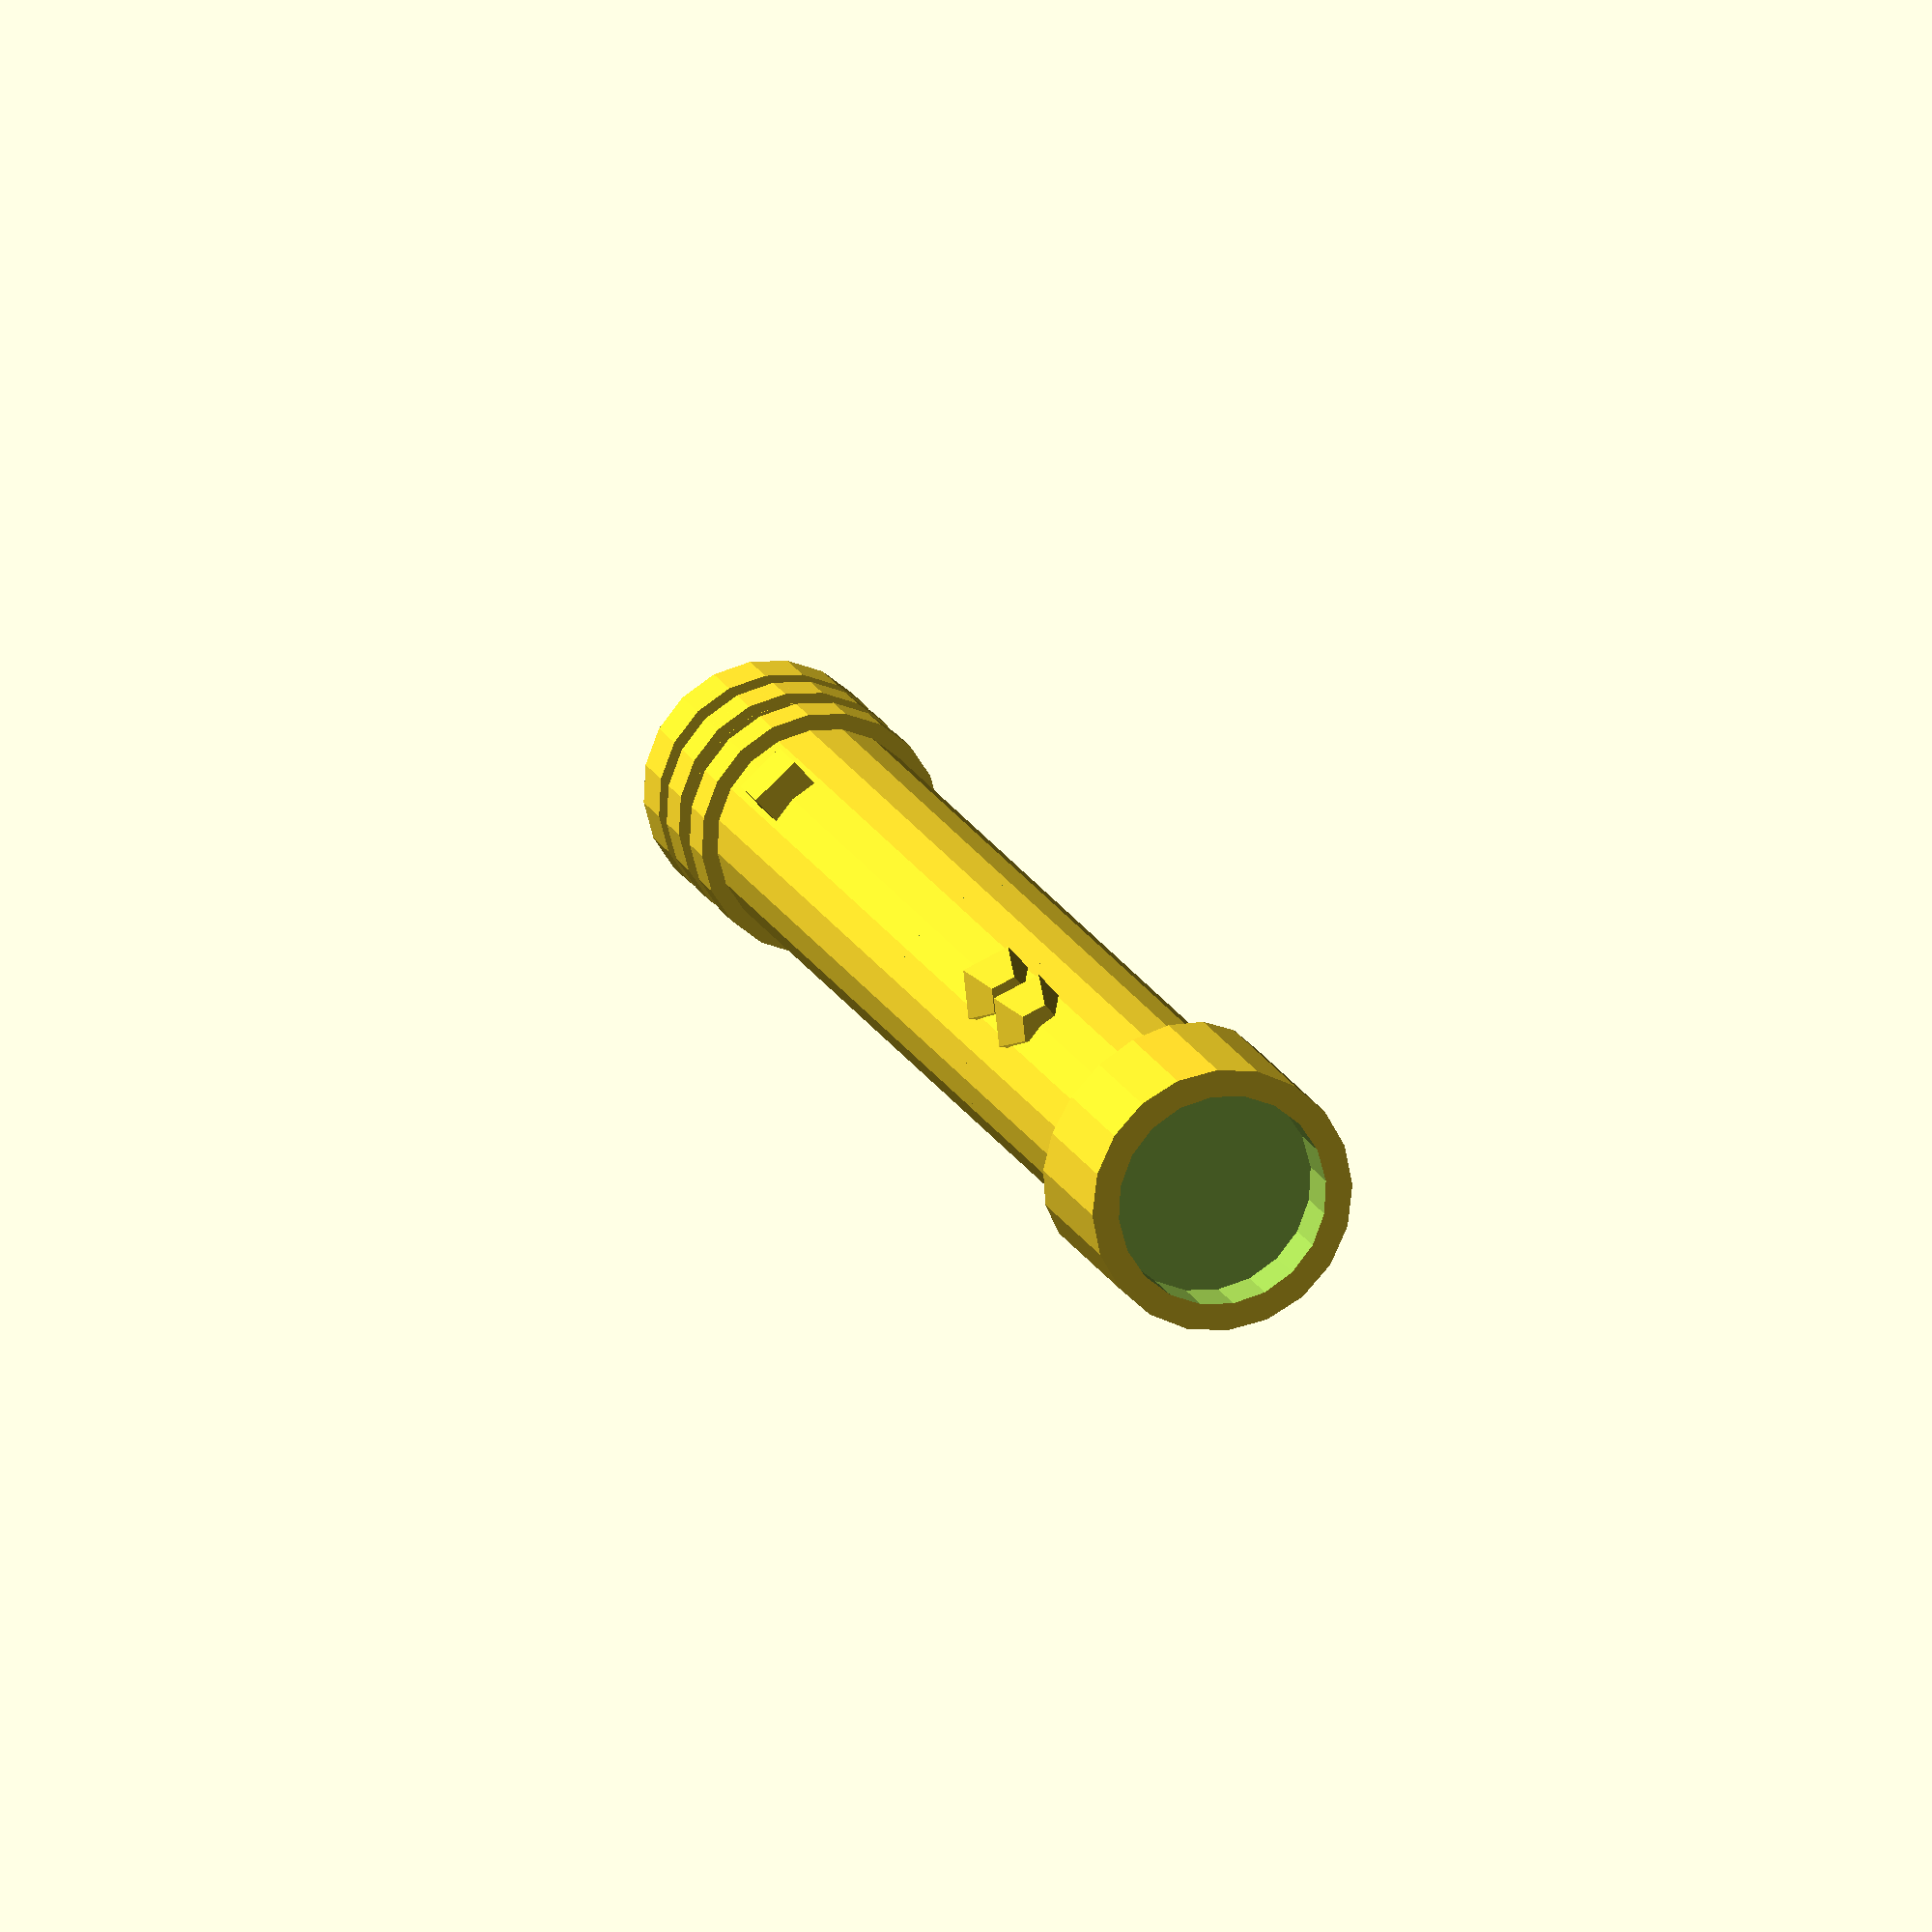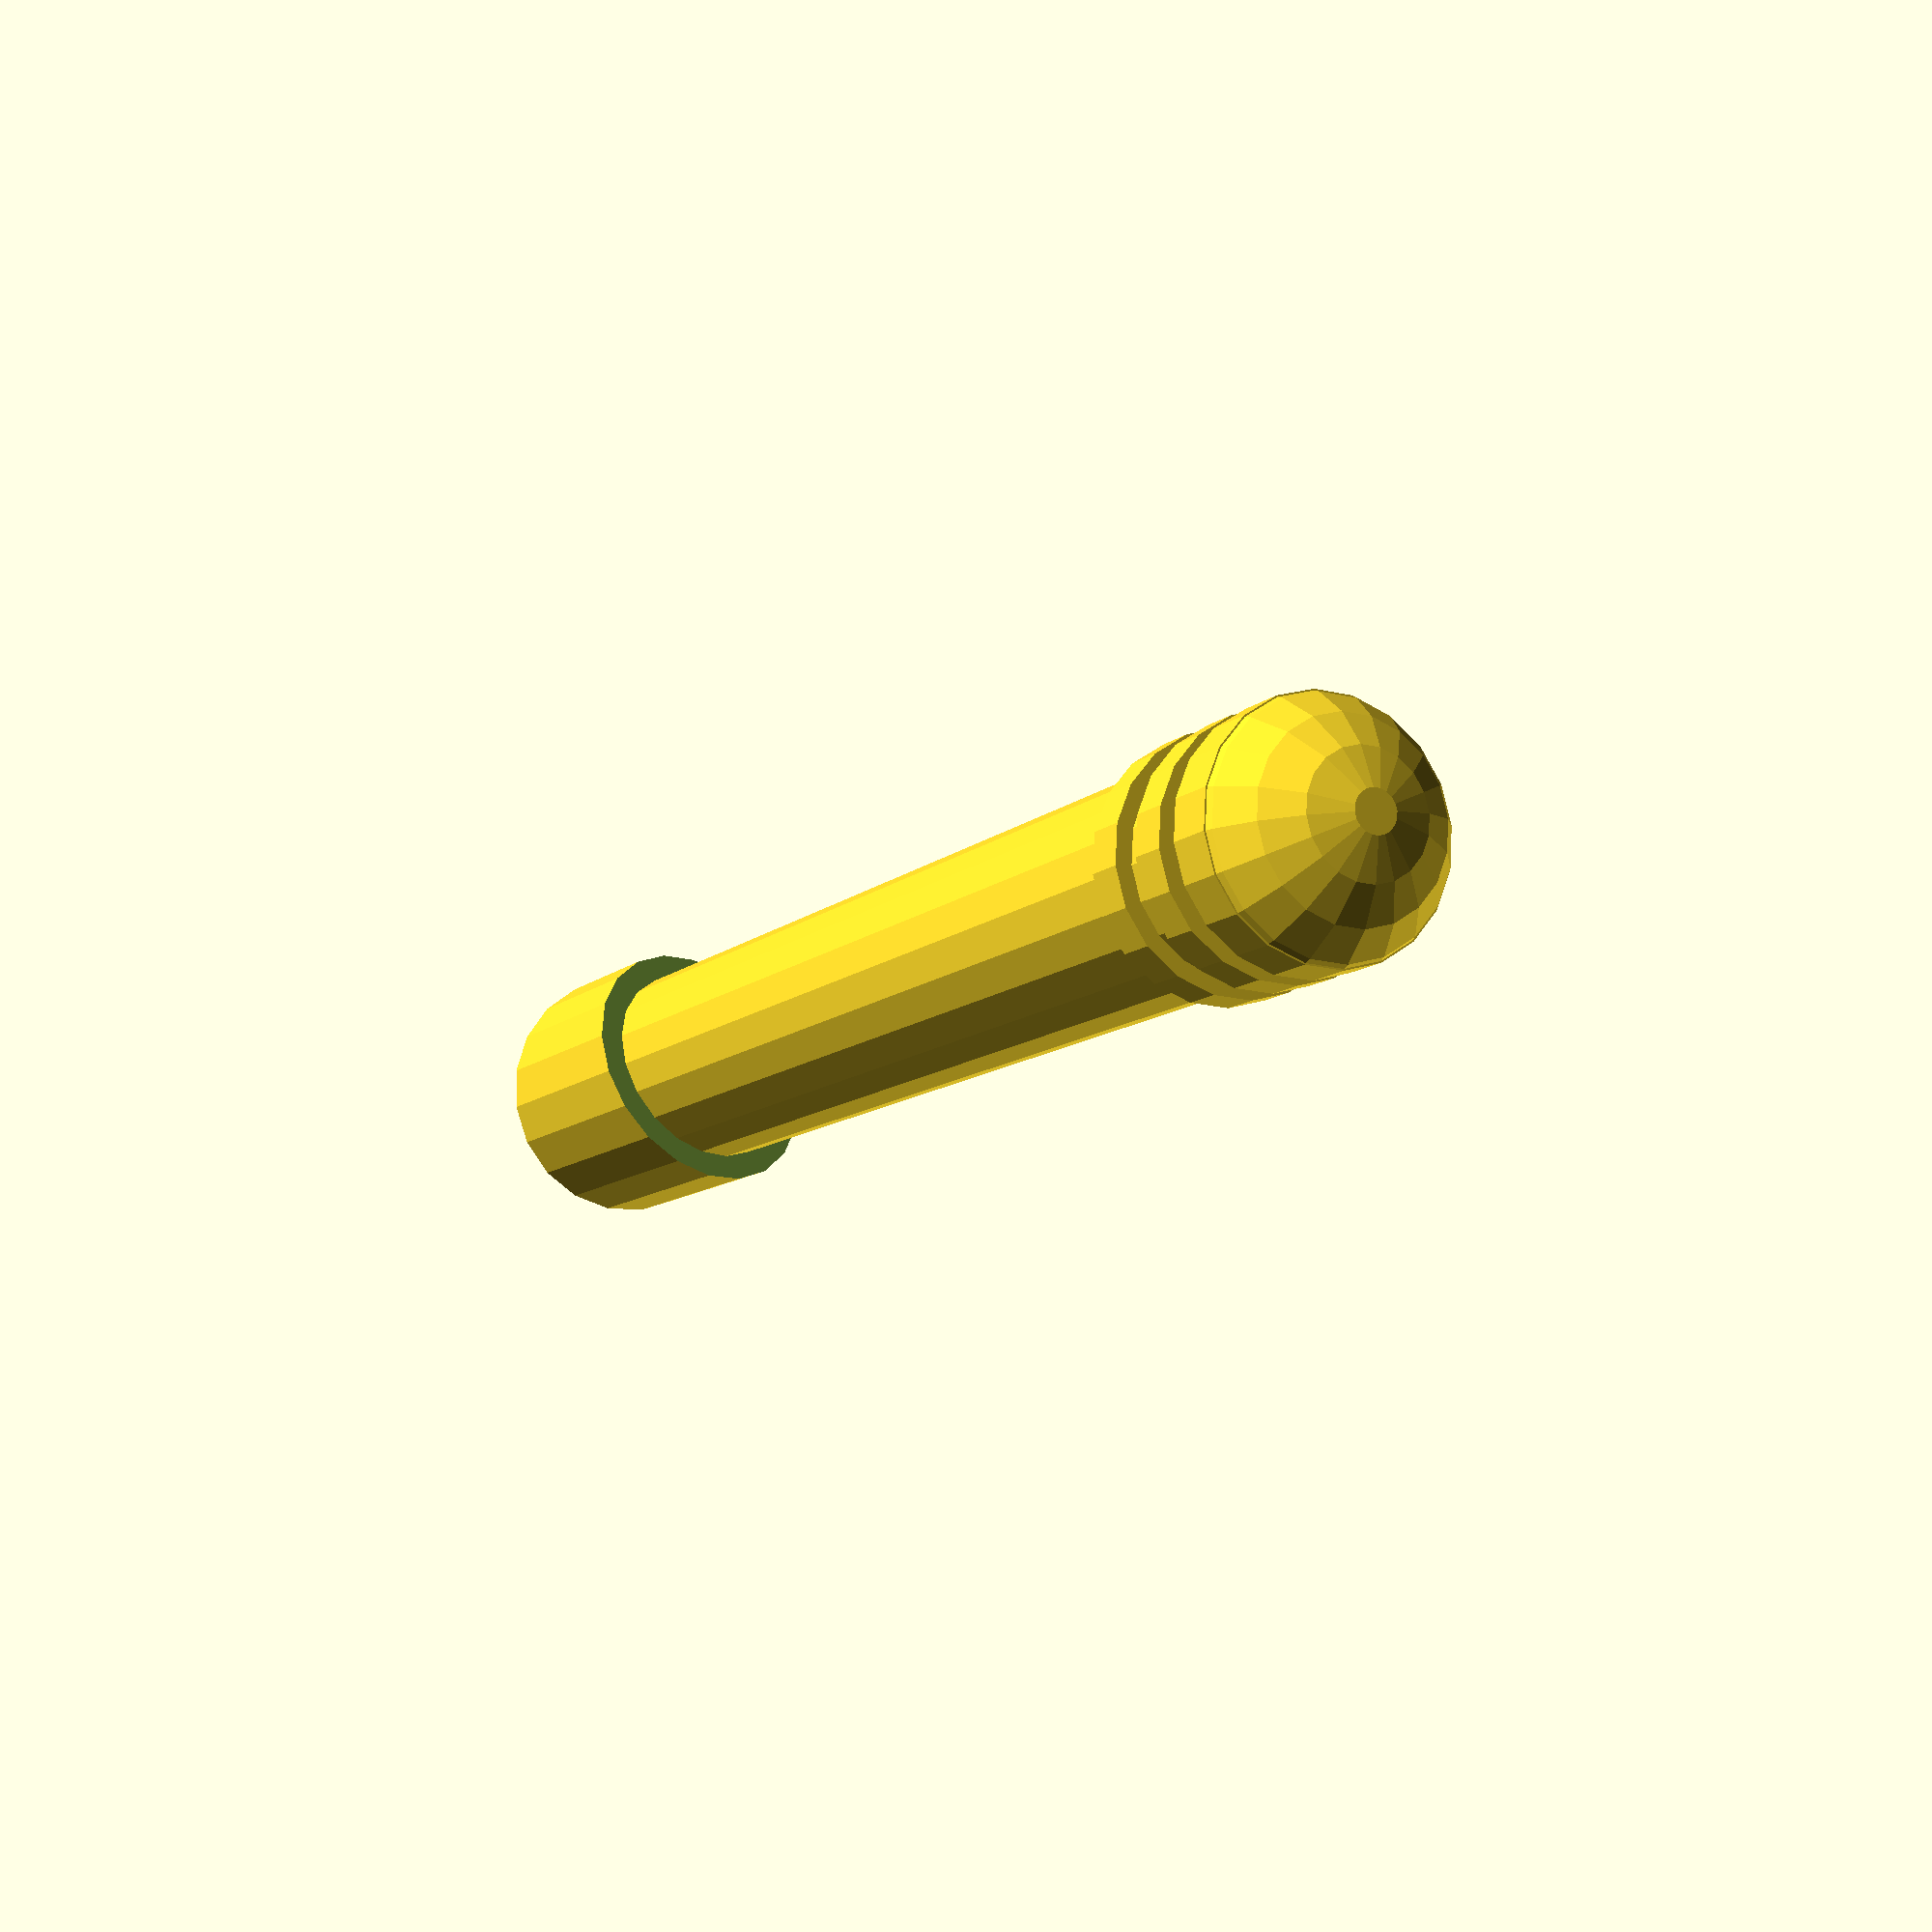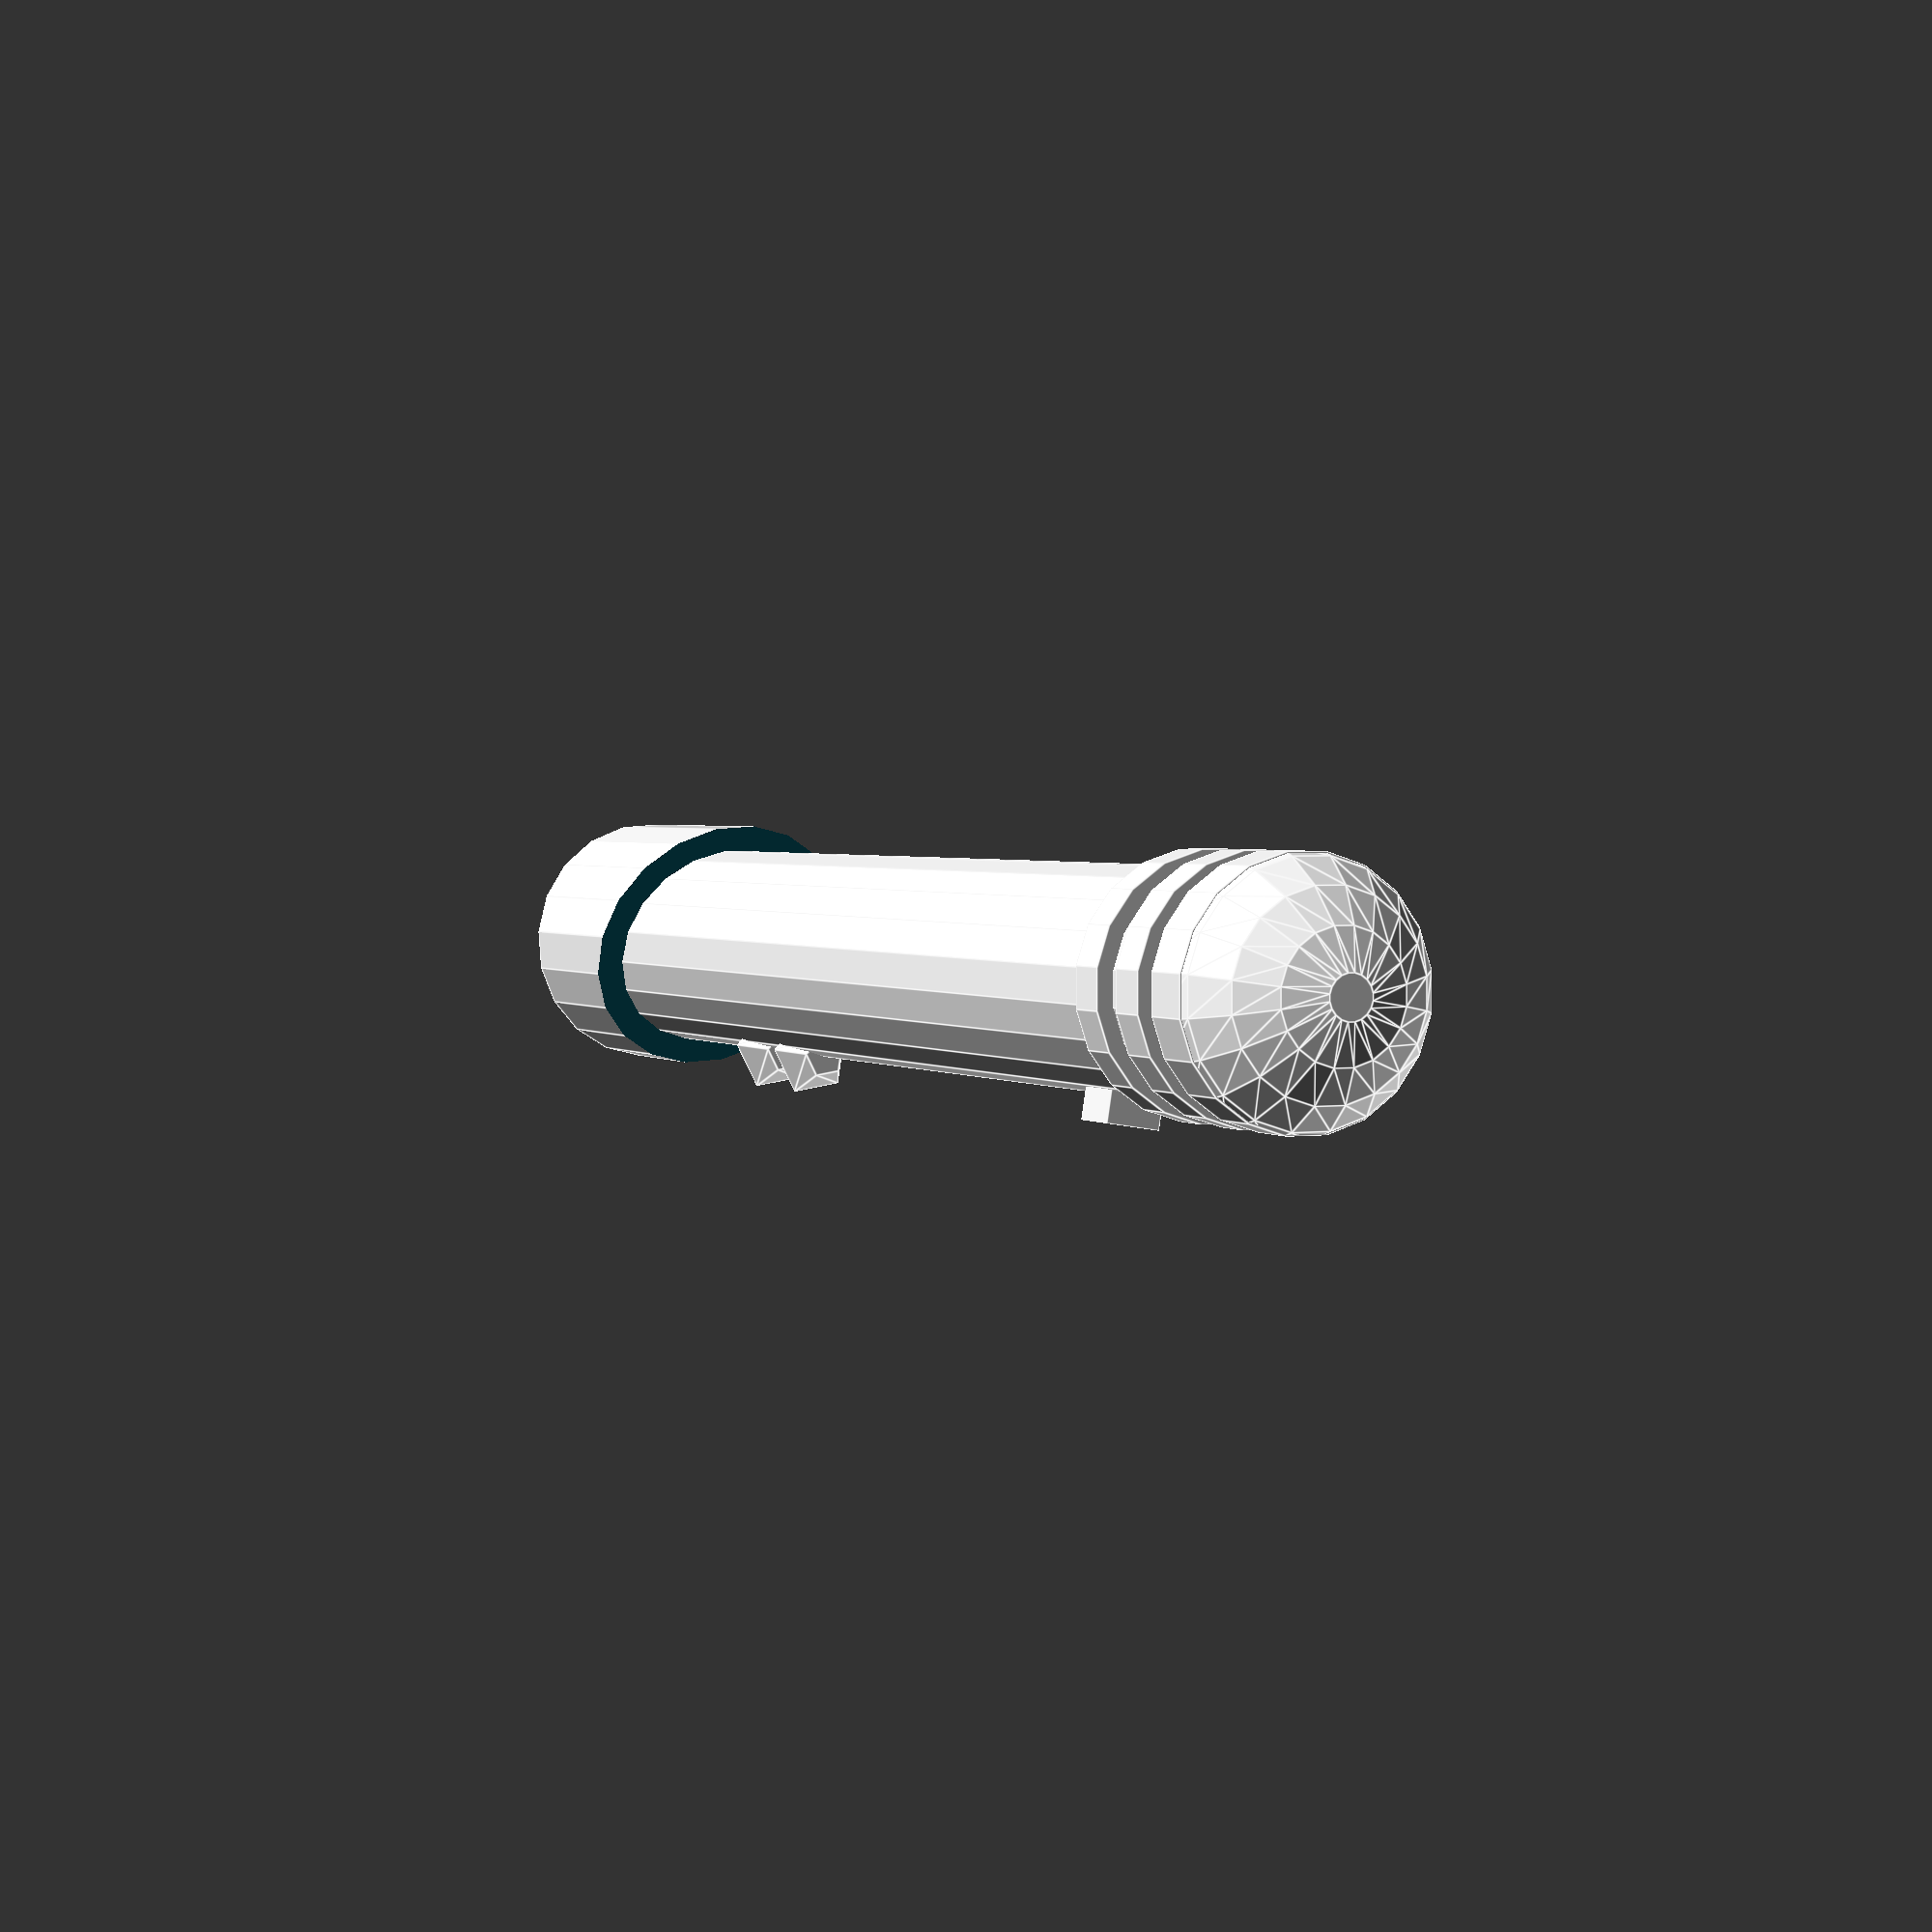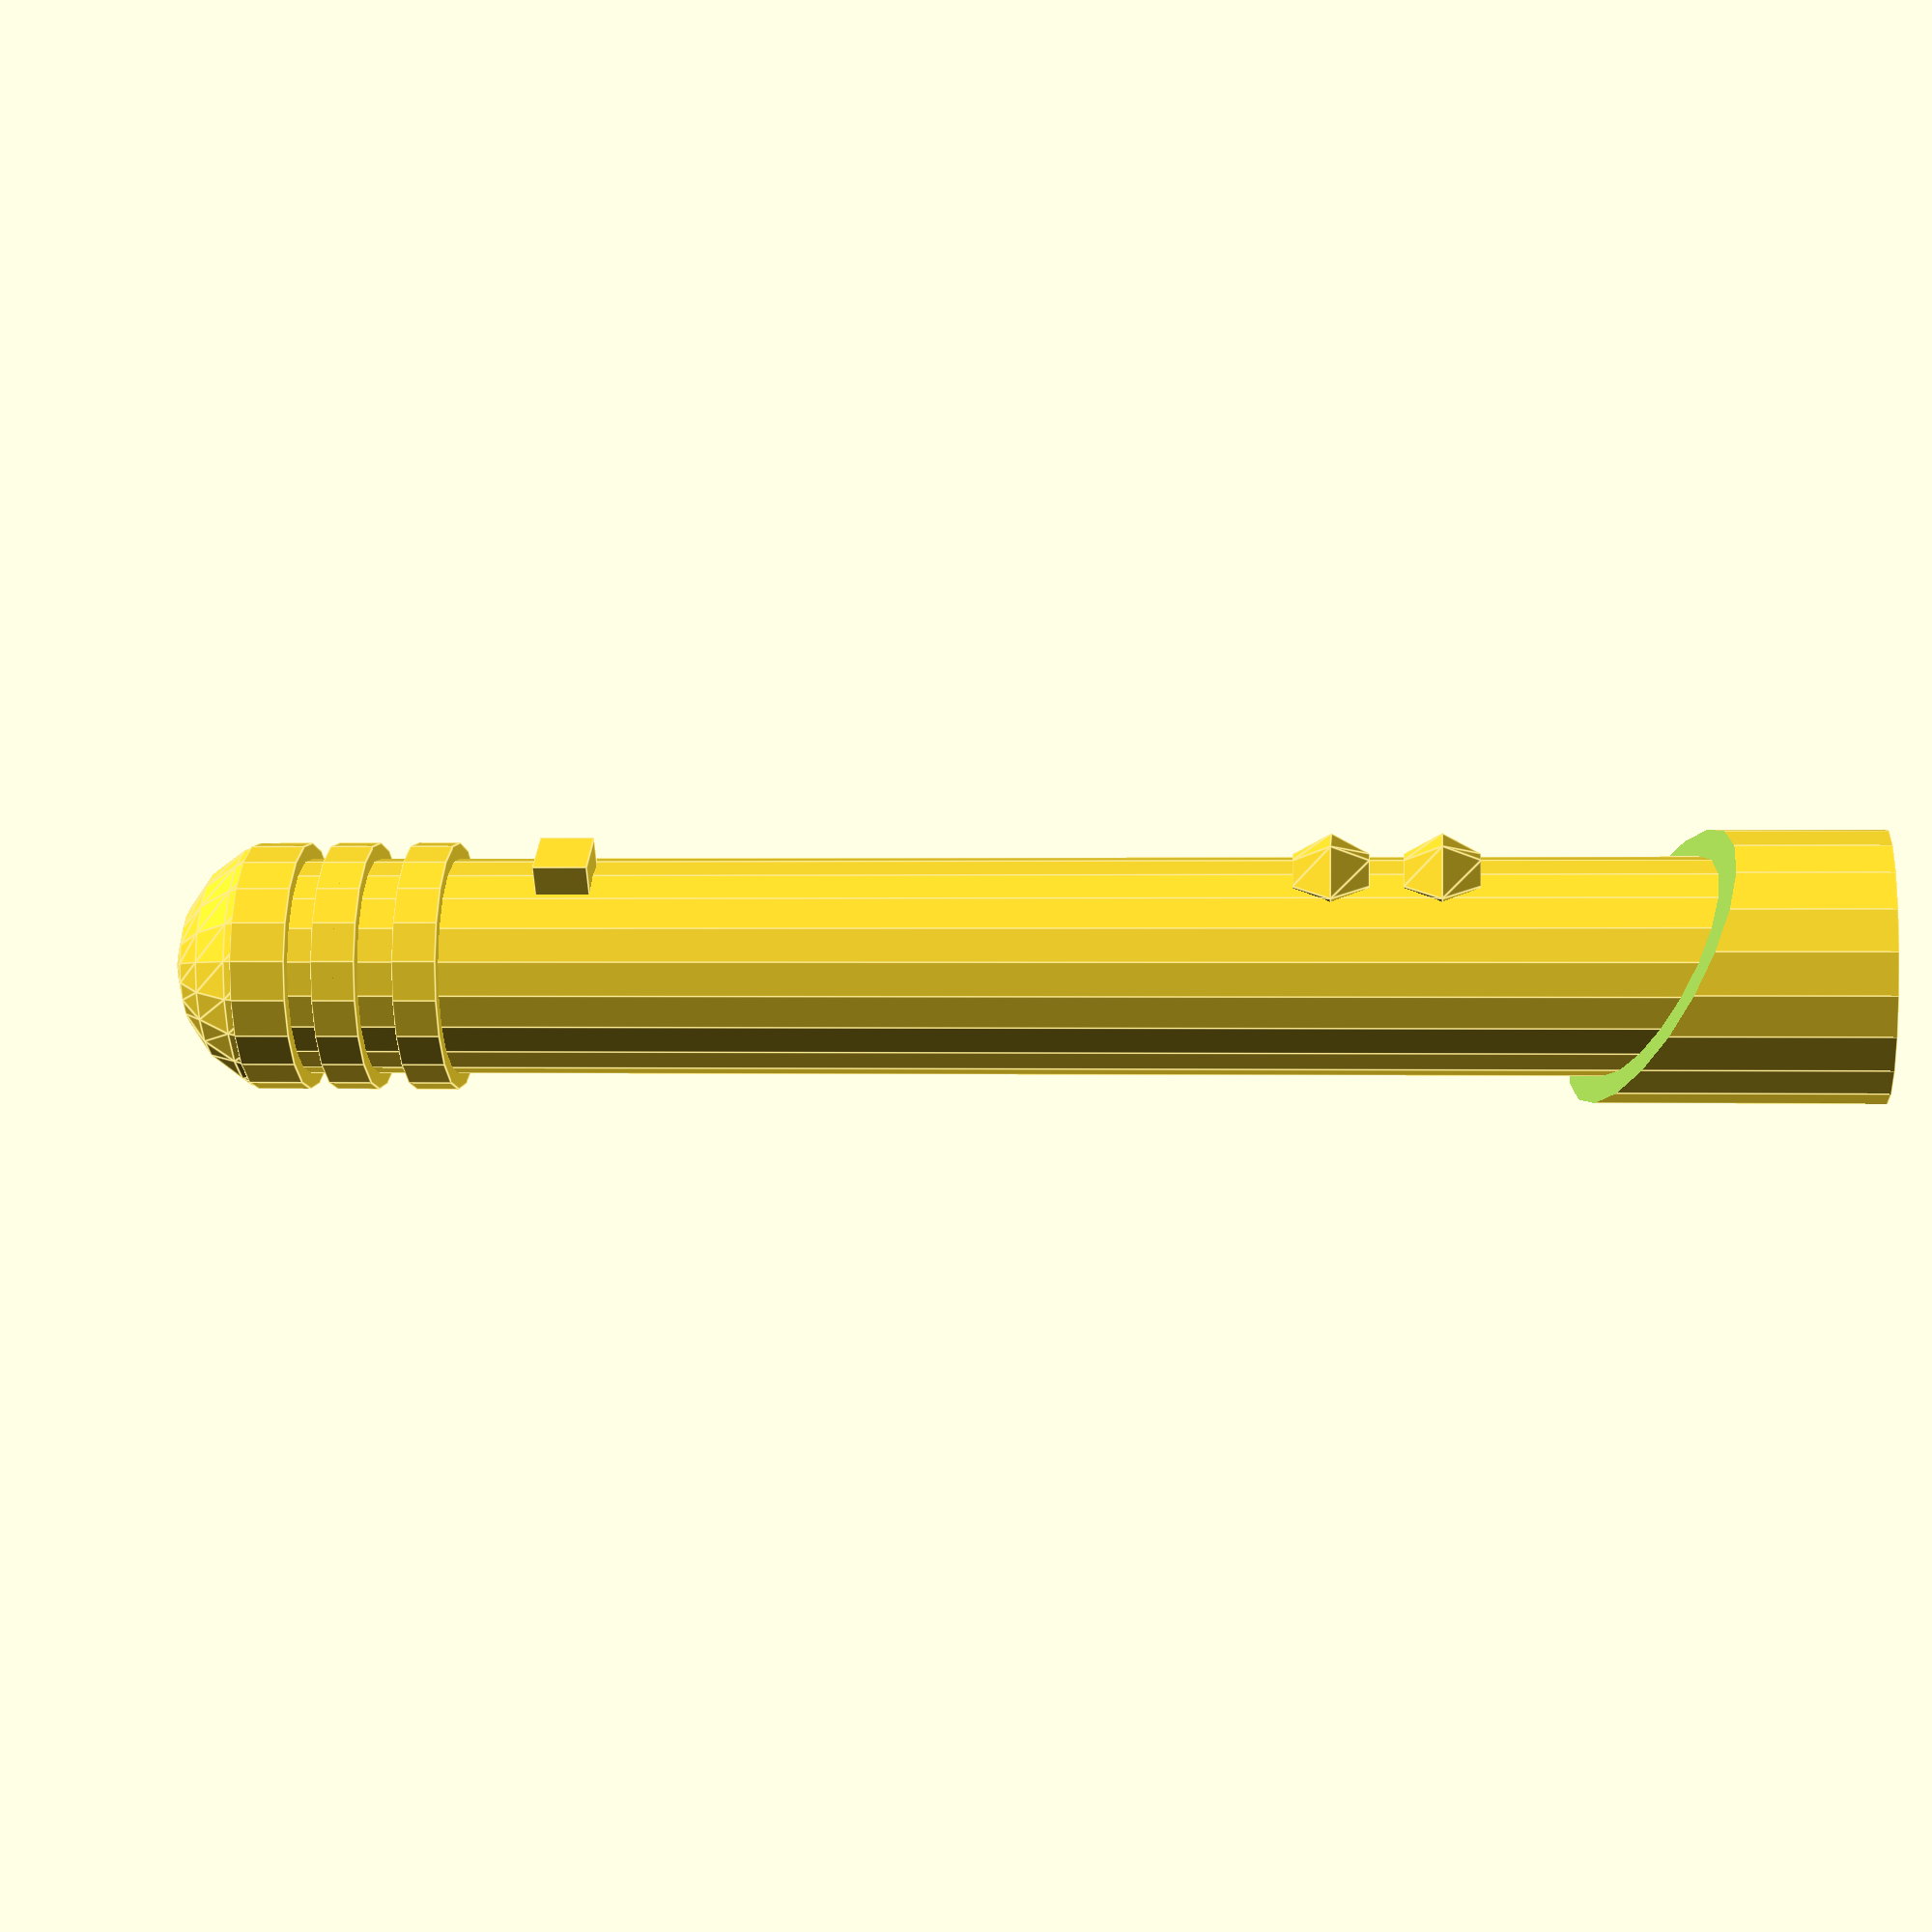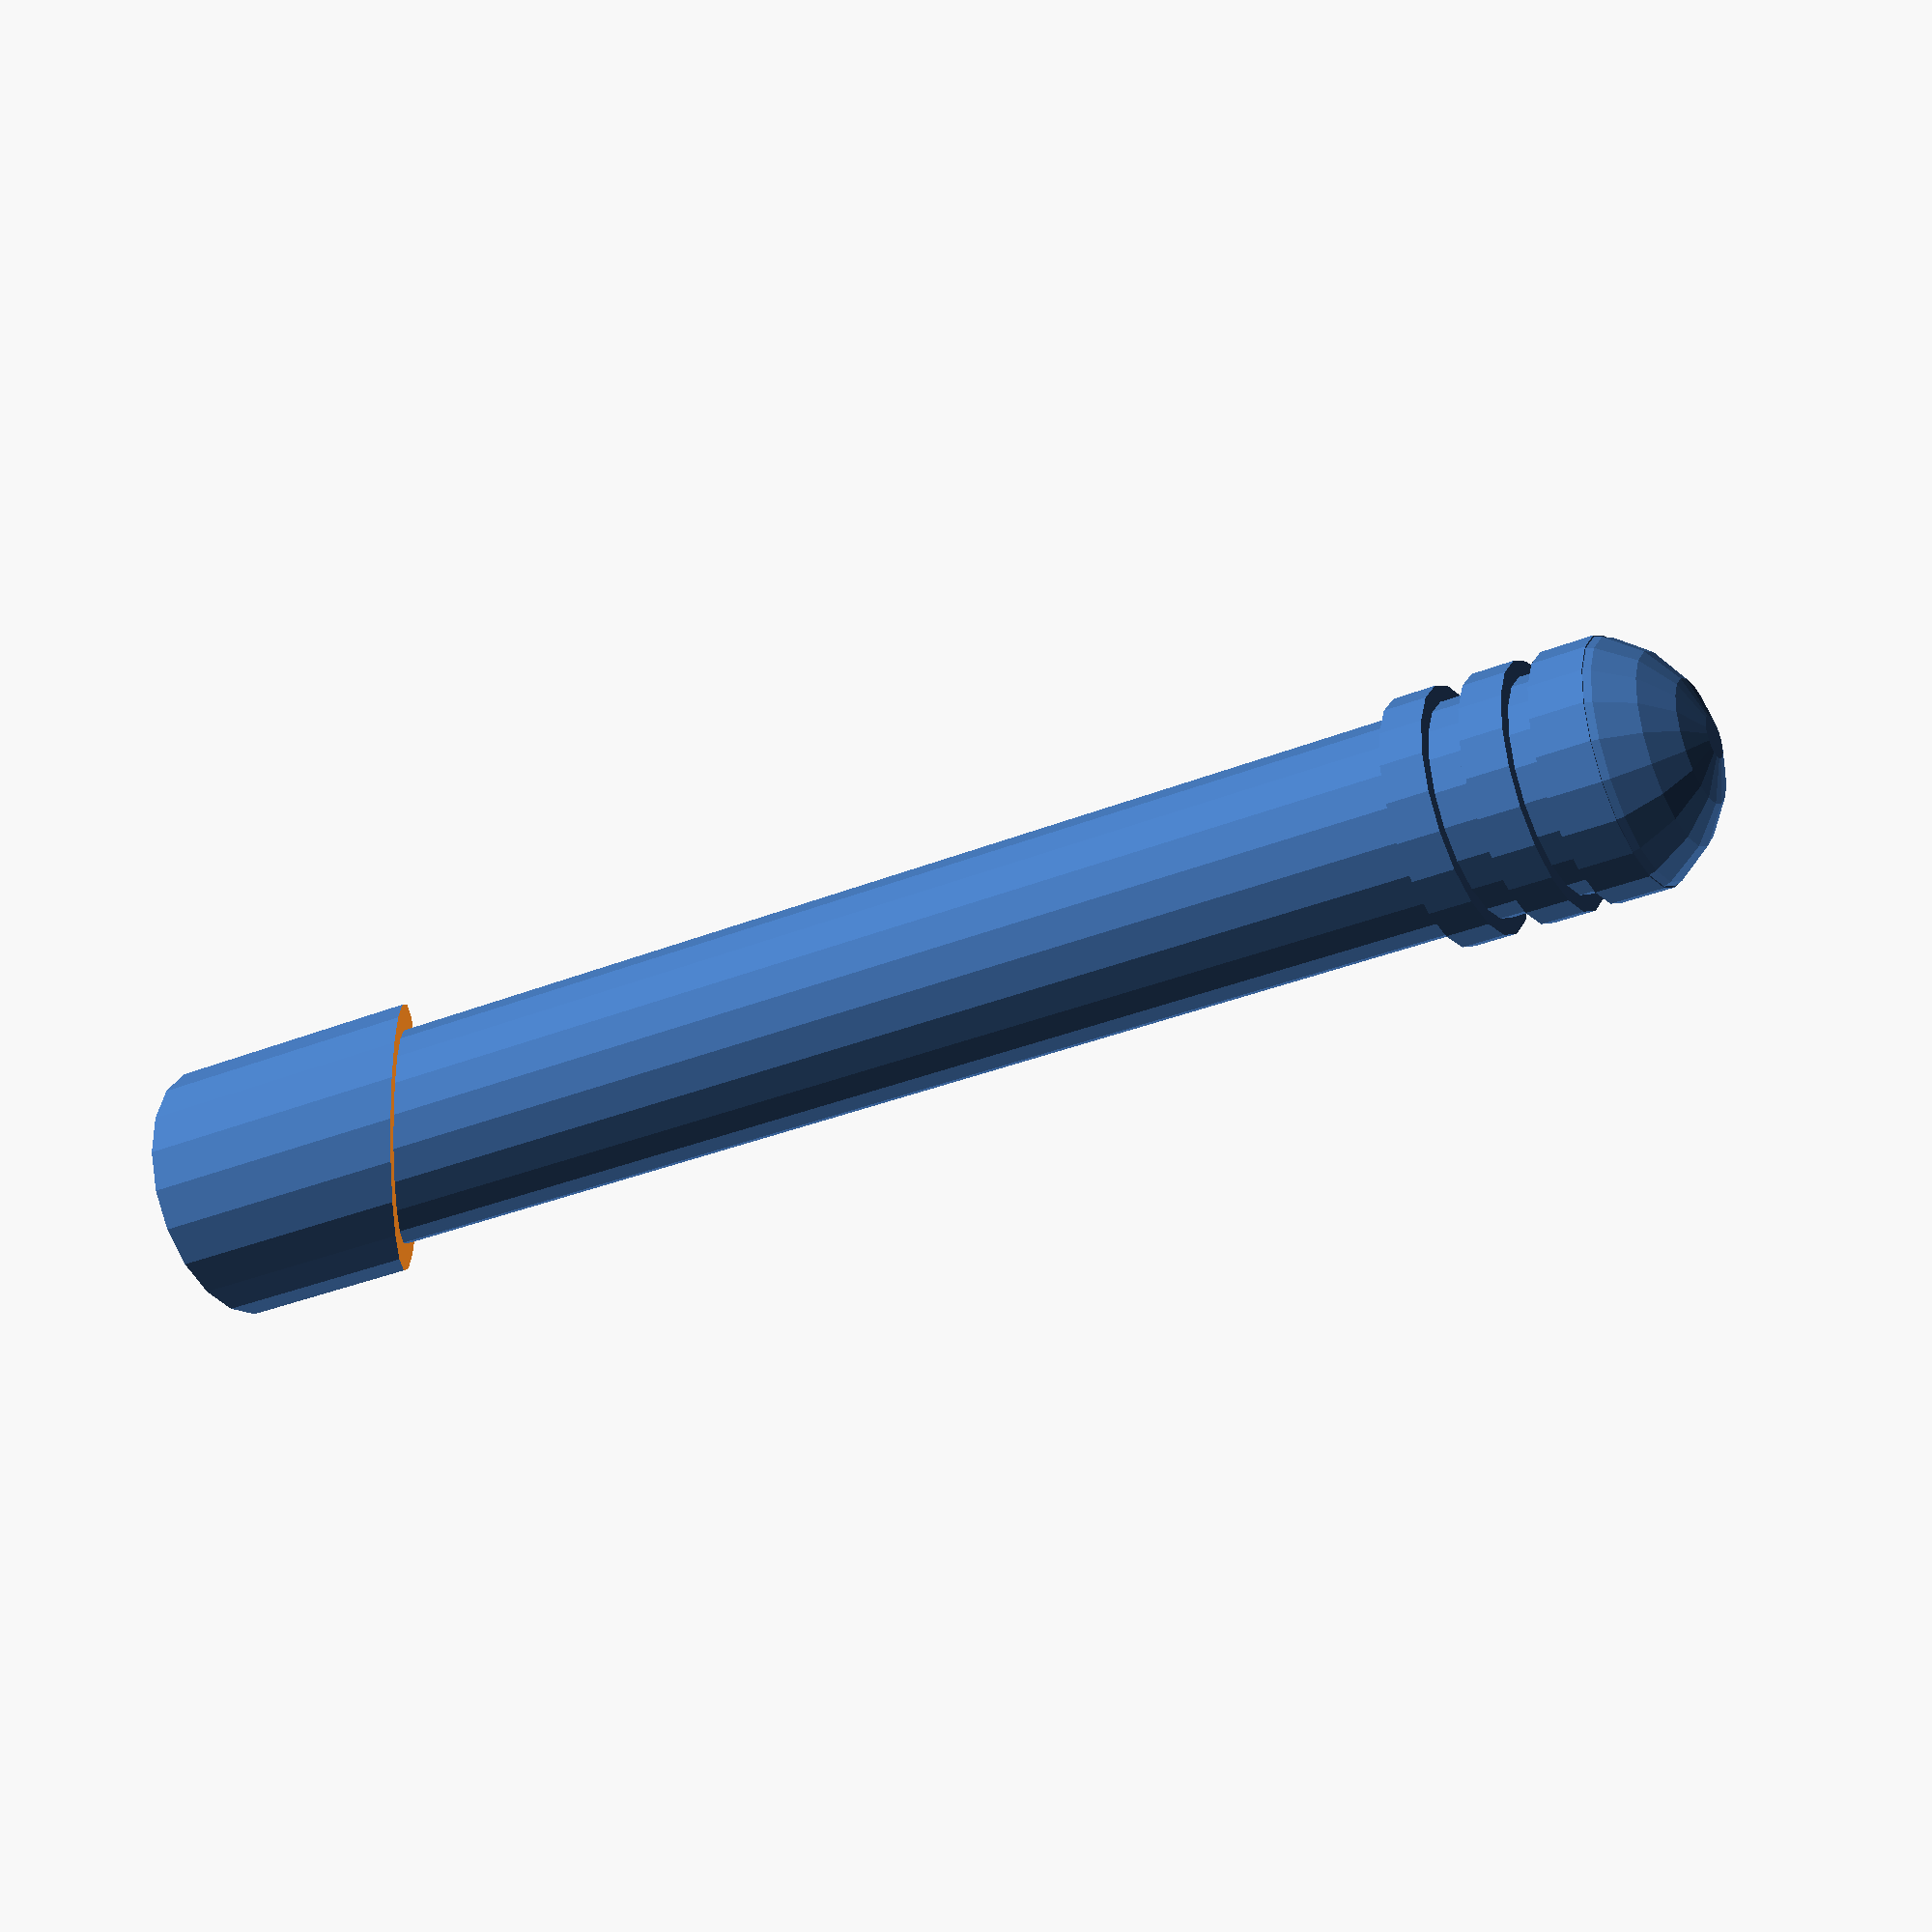
<openscad>
difference(){

	
	
	

	 union(){

		cylinder(h=30, r=2, $fn=20);
		
		translate([0, 0, 0]) cylinder(h=1, r=2.3, $fn=20);
		
		translate([0, 0, 1.5]) cylinder(h=.8, r=2.3, $fn=20);
		
		translate([0, 0, 3]) cylinder(h=.8, r=2.3, $fn=20);
		
		
		
		translate([0,0,20]) rotate(140){
		
			difference(){
		
		
				cylinder(h=10,r=2.5, $fn=20);
		
				rotate(a=30, v=[1,1,0])
					cube(center=true, size=[10,10,10]);
			}
			
		
		}
		
		translate([0,0,1]){
		
			intersection(){
		
				
				translate([0,0,-2]){
		
					sphere(r=2.5,center=true, $fn=20);
		
				}
		
				sphere(r=2.5, center=true, $fn=20);
		
			
			}
		}
		
		translate([0,-2,6]){
			cube(size=[1,1,1], center=true);
		}
		
		translate([0,-2,22]){
			sphere(r=.8, center=true);
		}
		
		translate([0,-2,20]){
			sphere(r=.8, center=true);
		}
	
	}

	translate([0,0,29]){
		cylinder(h=1.1, r=2, $fn=20);
	}	

}
</openscad>
<views>
elev=164.4 azim=317.9 roll=196.4 proj=o view=solid
elev=10.6 azim=150.0 roll=154.0 proj=p view=wireframe
elev=357.9 azim=351.1 roll=155.8 proj=p view=edges
elev=179.8 azim=326.1 roll=264.5 proj=p view=edges
elev=33.2 azim=95.0 roll=119.2 proj=p view=solid
</views>
